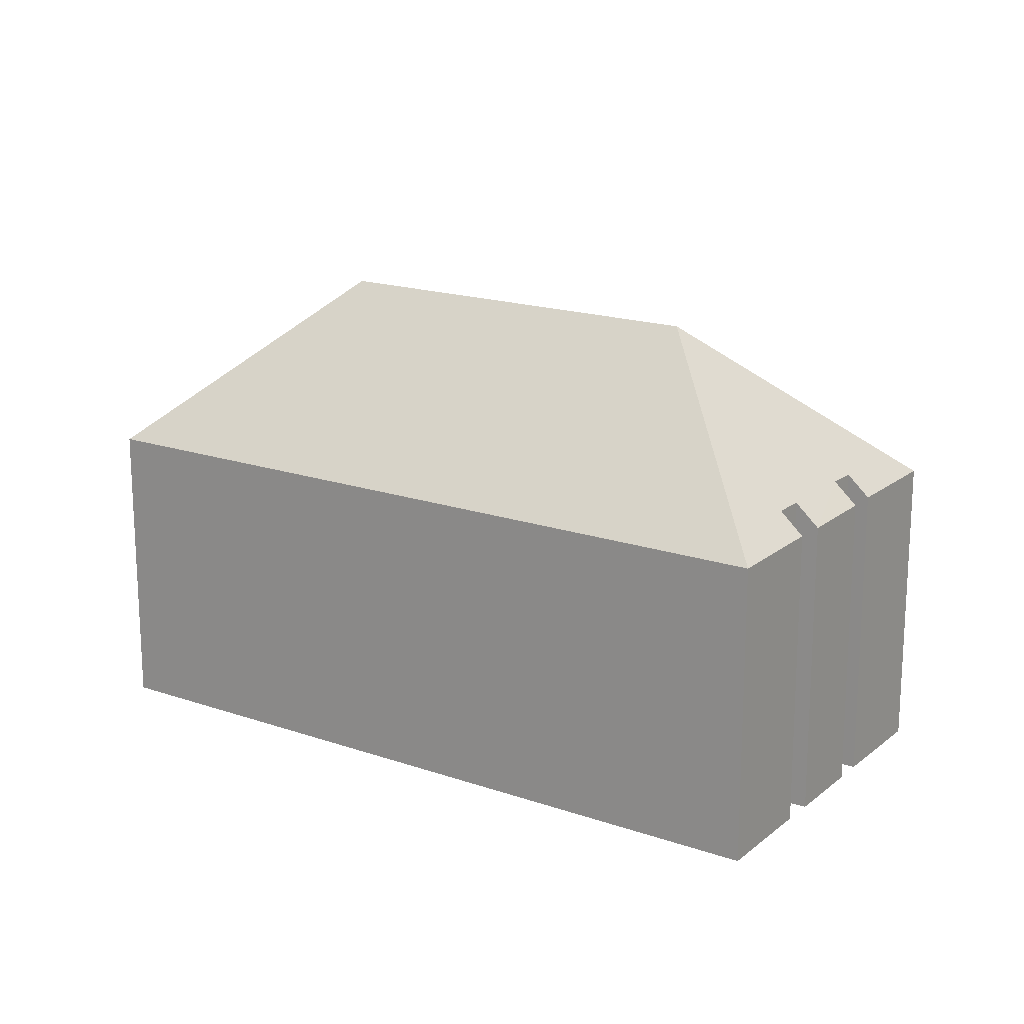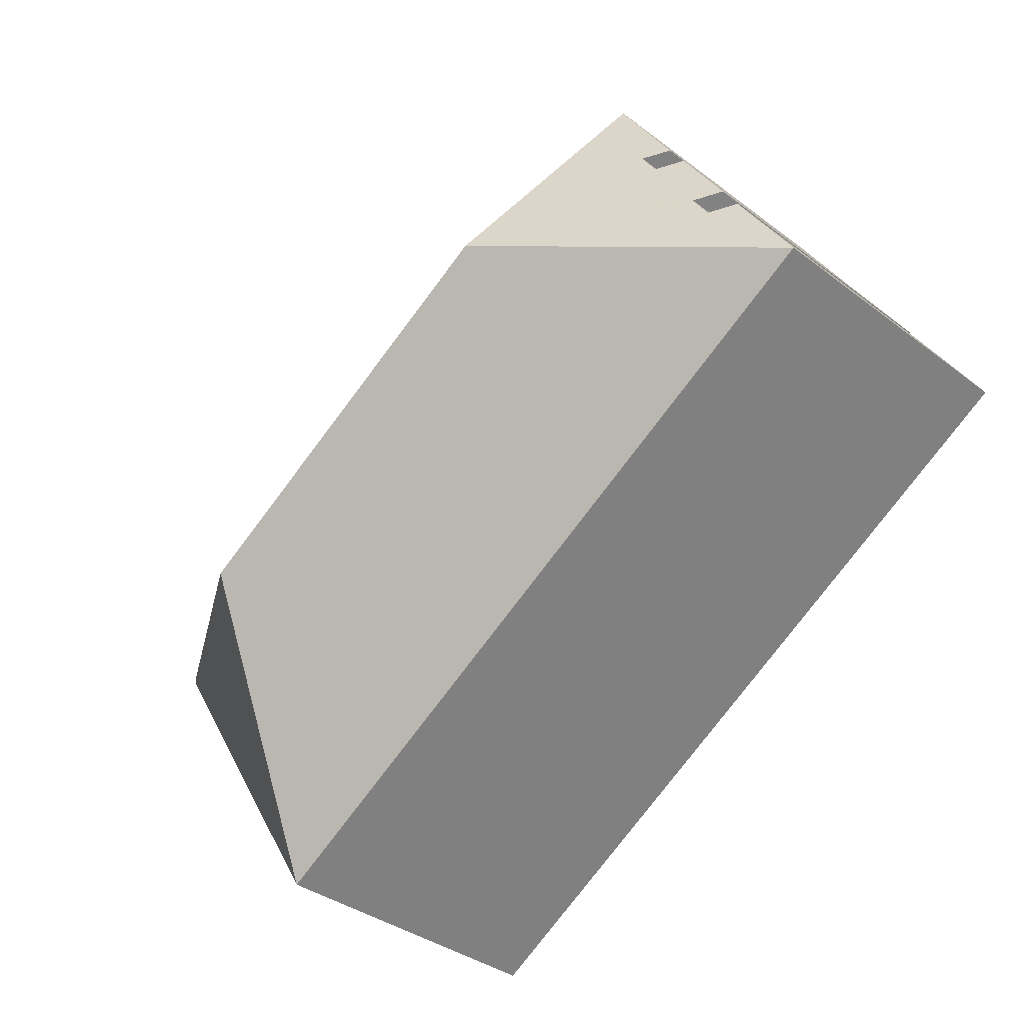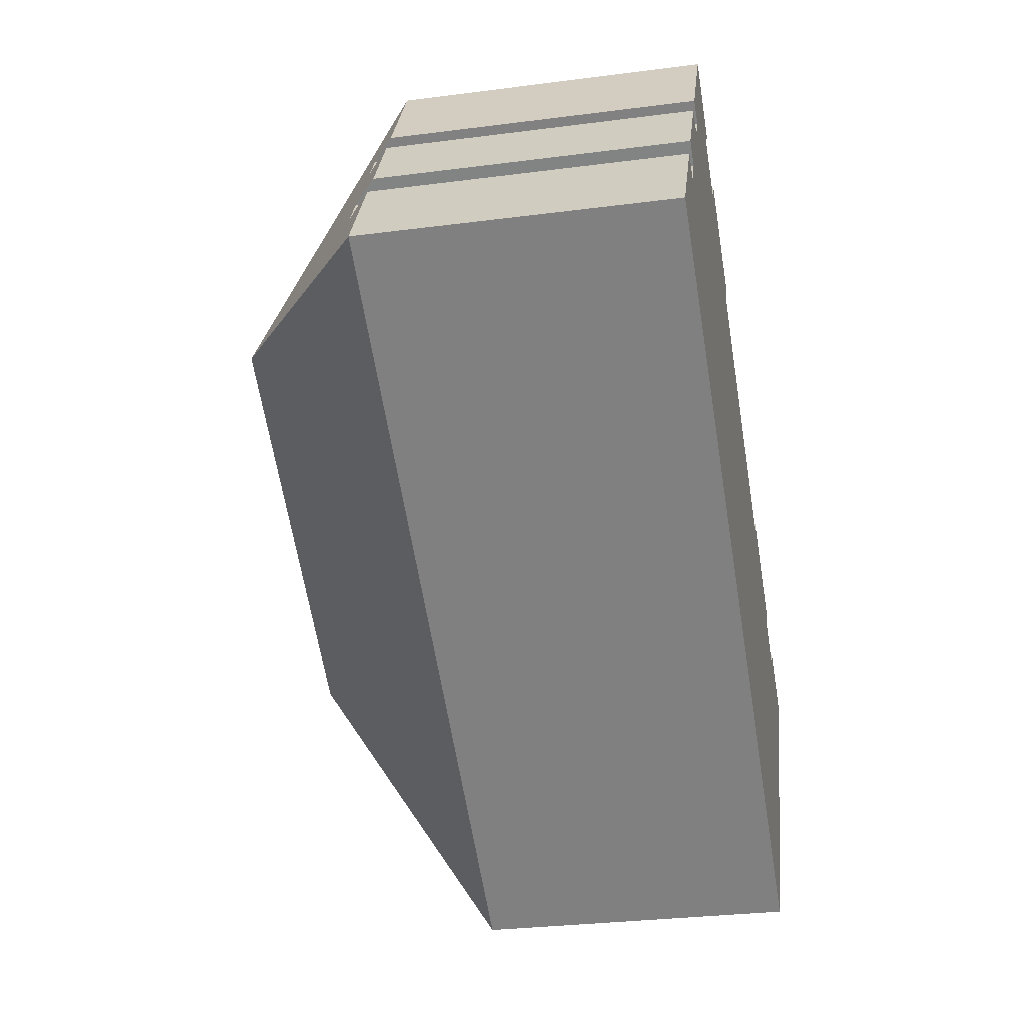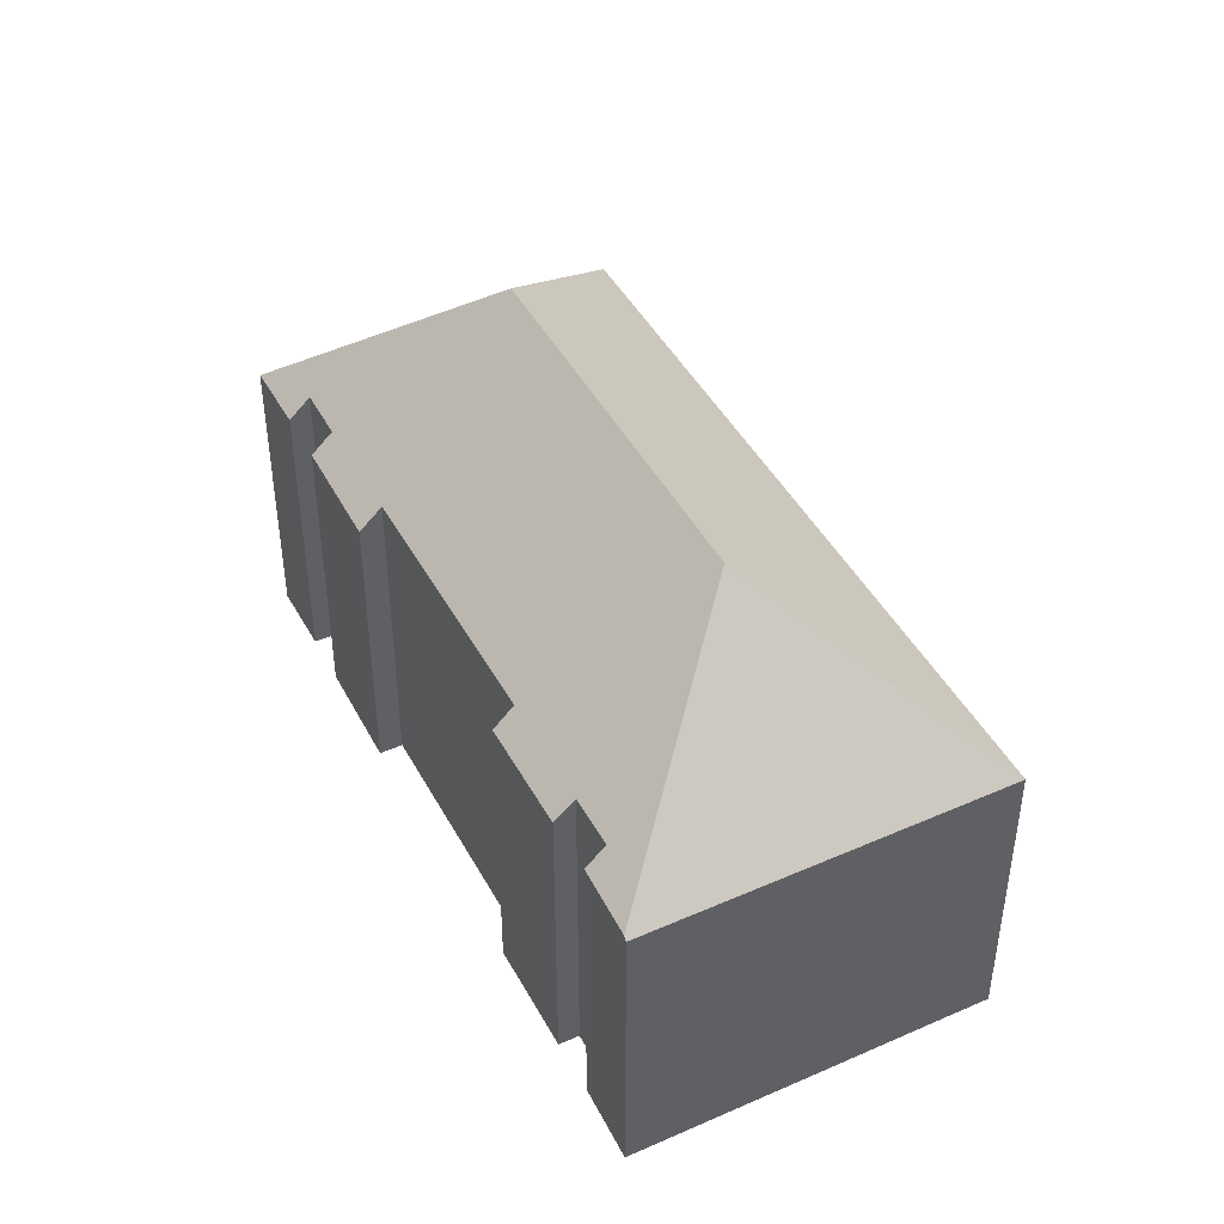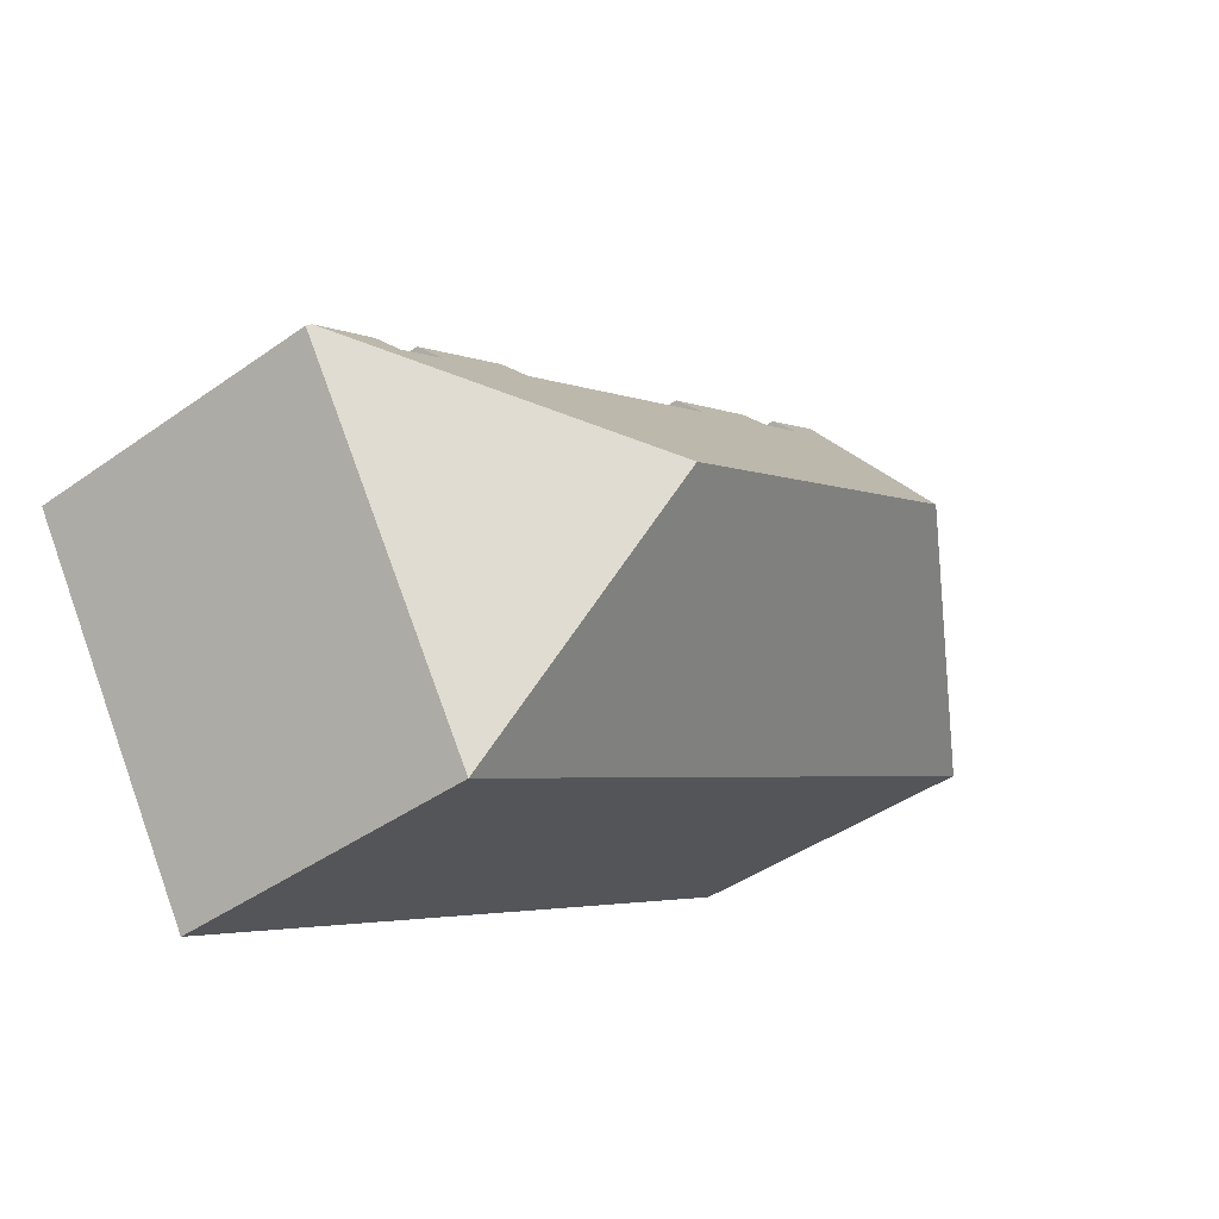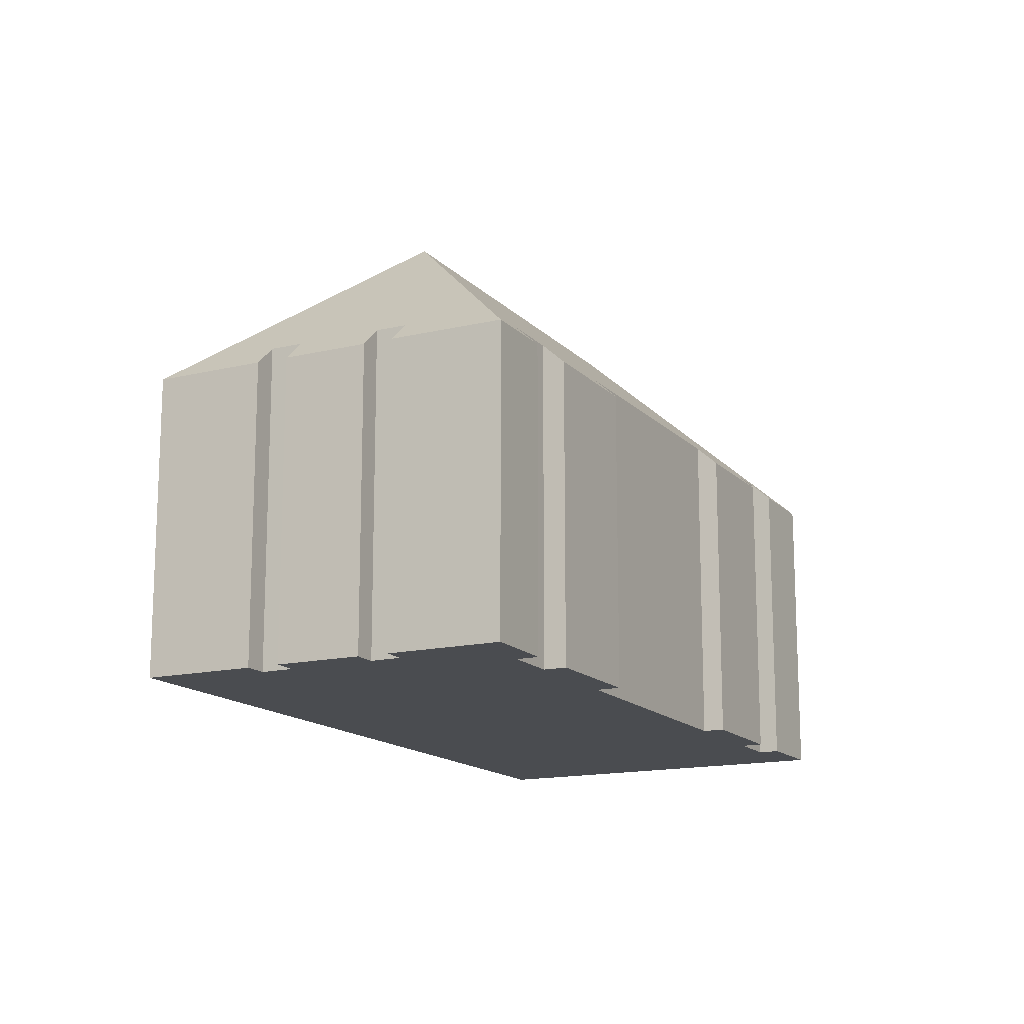
<metadata>
{"format":"obj","ext":"obj","renderer":"f3d","projection":"perspective","resolution":1024,"background":"white","views":[{"elev":17.8,"azim":-114.1,"up":"+Y"},{"elev":-35.8,"azim":-135.0,"up":"+Z"},{"elev":-29.7,"azim":-79.2,"up":"+Z"},{"elev":44.6,"azim":95.0,"up":"+Y"},{"elev":-42.4,"azim":130.3,"up":"+Z"},{"elev":-15.1,"azim":-31.0,"up":"+Y"}]}
</metadata>
<code>
v  2.057 10.34 3.263
v  2.756 11.07 2.832
v  0 10.32 6.319e-16
v  4.228 10.33 6.744
v  4.915 11.06 6.306
v  2.642 10.32 4.231
v  8.947 16.15 2.086
v  3.343 11.07 3.784
v  5.47 11.05 7.206
v  6.886 10.34 10.97
v  4.798 10.34 7.624
v  8.705 11.05 8.907
v  10.36 11.04 7.887
v  9.11 10.36 9.557
v  14.24 10.32 6.43
v  13.8 11.06 5.736
v  10.77 10.35 8.541
v  29.57 10.44 -3.212
v  20.8 16.15 -5.252
v  27.02 11.11 -2.513
v  25.41 11.11 -1.508
v  25.79 10.45 -0.887
v  22.4 10.44 1.229
v  21.98 11.1 0.622
v  27.39 10.48 -1.92
v  22.87 10.32 -14.15
v  29.69 10.32 -3.279
v  4.228 -4.13e-16 6.744
v  2.642 -2.591e-16 4.231
v  4.915 -3.861e-16 6.306
v  5.47 -4.412e-16 7.206
v  4.798 -4.668e-16 7.624
v  6.886 -6.715e-16 10.97
v  10.36 -4.829e-16 7.887
v  10.77 -5.23e-16 8.541
v  21.98 -3.809e-17 0.622
v  22.4 -7.525e-17 1.229
v  27.02 1.539e-16 -2.513
v  27.39 1.176e-16 -1.92
v  2.057 -1.998e-16 3.263
v  0 0 0
v  2.756 -1.734e-16 2.832
v  3.343 -2.317e-16 3.784
v  9.11 -5.852e-16 9.557
v  8.705 -5.454e-16 8.907
v  14.24 -3.937e-16 6.43
v  13.8 -3.512e-16 5.736
v  25.79 5.431e-17 -0.887
v  25.41 9.234e-17 -1.508
v  29.69 2.008e-16 -3.279
v  29.57 1.967e-16 -3.212
v  22.87 8.667e-16 -14.15
g defaultobject
f 1 2 3
f 4 5 6
f 7 6 5
f 8 6 7
f 2 8 7
f 3 2 7
f 7 9 10
f 11 10 9
f 5 9 7
f 10 12 7
f 13 7 12
f 14 12 10
f 15 16 17
f 7 17 16
f 13 17 7
f 18 19 20
f 21 20 19
f 22 21 19
f 23 22 19
f 24 23 19
f 7 24 19
f 16 24 7
f 18 20 25
f 26 18 27
f 18 26 19
f 7 26 3
f 26 7 19
f 6 28 4
f 28 6 29
f 30 9 5
f 9 30 31
f 32 10 11
f 10 32 33
f 34 17 13
f 17 34 35
f 36 23 24
f 23 36 37
f 38 25 20
f 25 38 39
f 3 40 1
f 40 3 41
f 42 8 2
f 8 42 43
f 4 30 5
f 30 4 28
f 10 44 14
f 44 10 33
f 45 13 12
f 13 45 34
f 35 15 17
f 15 35 46
f 16 36 24
f 36 16 47
f 23 48 22
f 48 23 37
f 21 38 20
f 38 21 49
f 39 18 25
f 18 39 27
f 27 39 50
f 50 39 51
f 1 42 2
f 42 1 40
f 31 11 9
f 11 31 32
f 52 3 26
f 3 52 41
f 43 6 8
f 6 43 29
f 14 45 12
f 45 14 44
f 15 47 16
f 47 15 46
f 22 49 21
f 49 22 48
f 27 52 26
f 52 27 50
f 35 47 46
f 51 52 50
f 52 51 41
f 41 51 38
f 38 51 39
f 41 38 49
f 41 49 48
f 41 48 36
f 36 48 37
f 41 36 47
f 41 47 34
f 34 47 35
f 41 34 45
f 41 45 42
f 42 45 44
f 41 42 40
f 44 30 42
f 30 44 31
f 31 44 33
f 42 30 43
f 31 33 32
f 30 29 43
f 29 30 28

</code>
